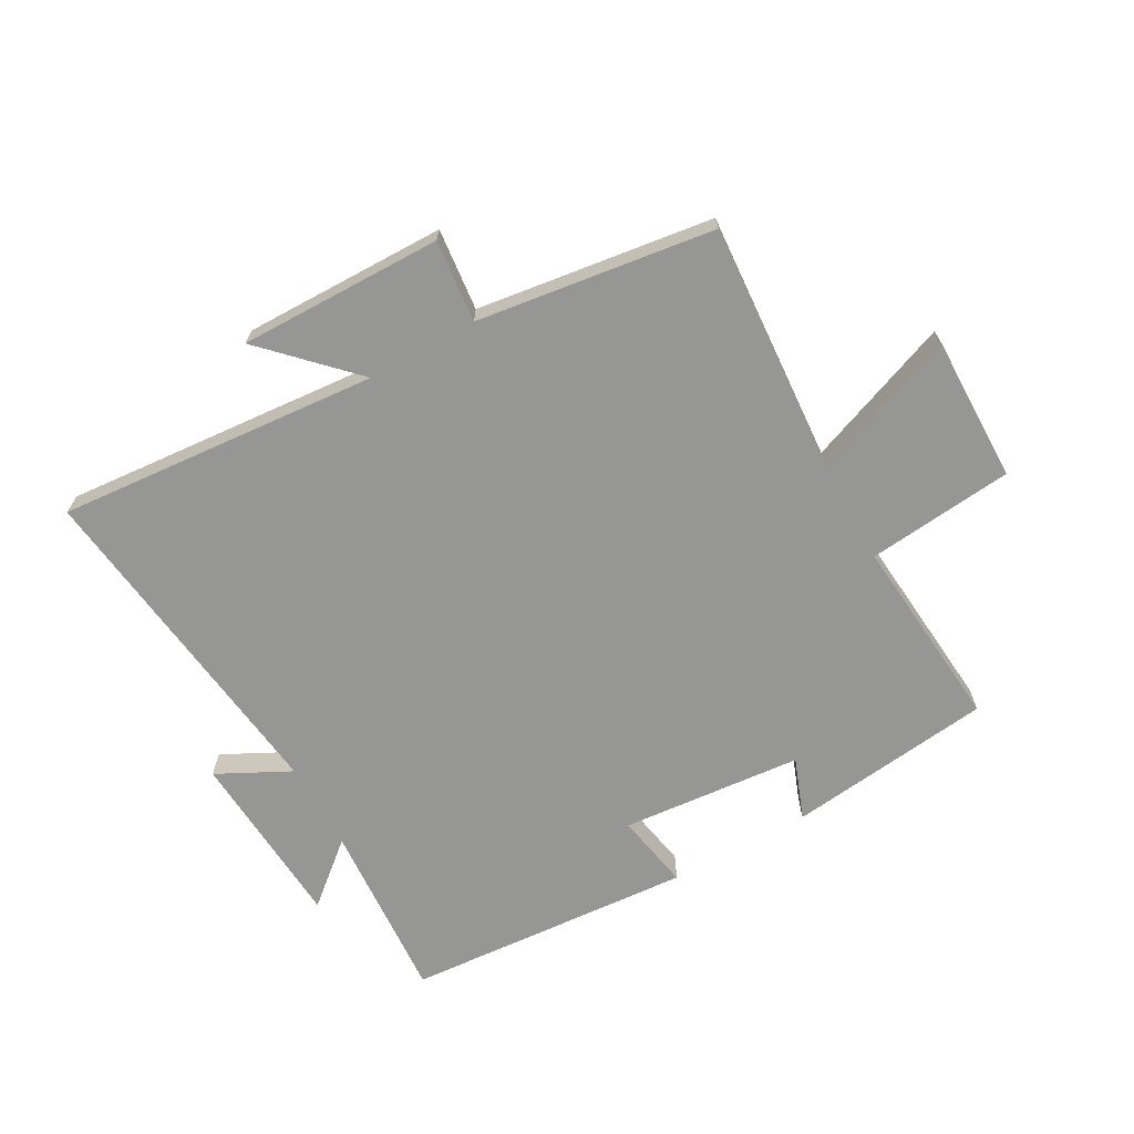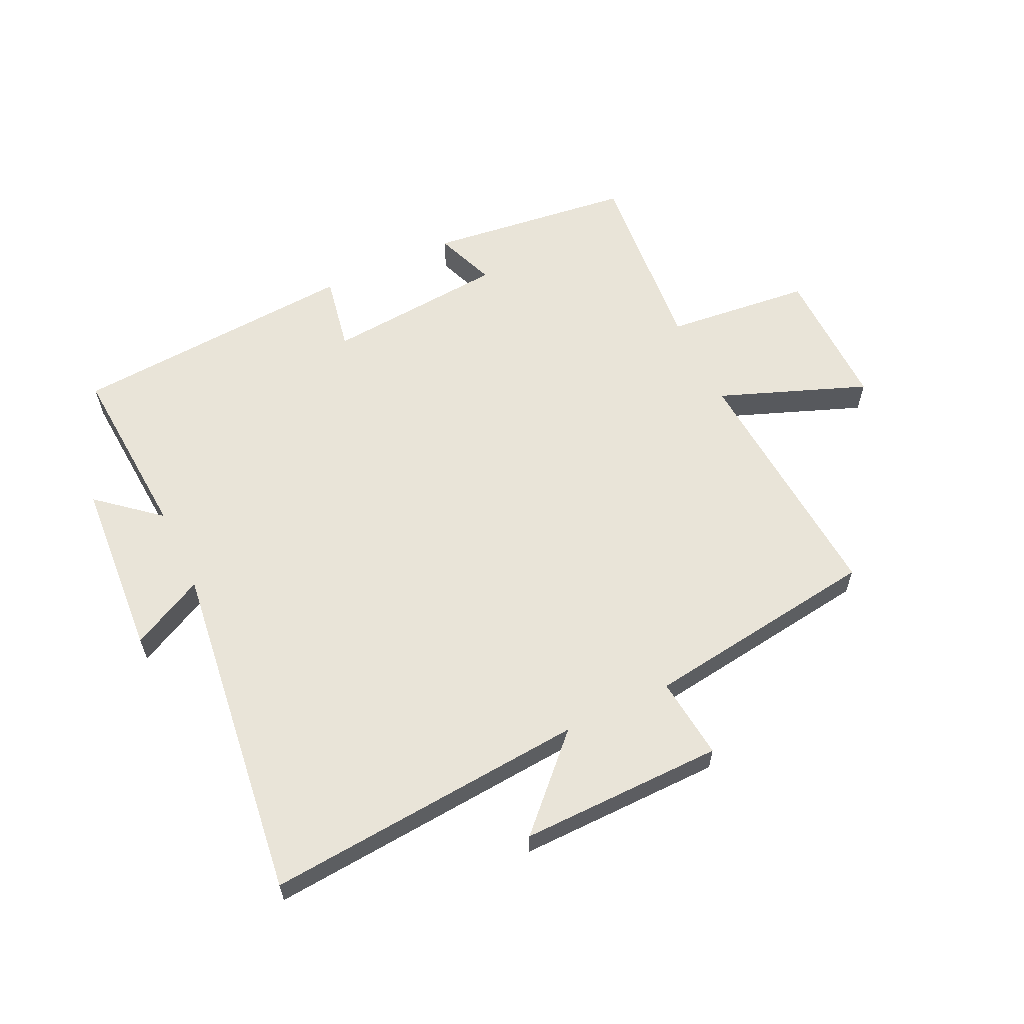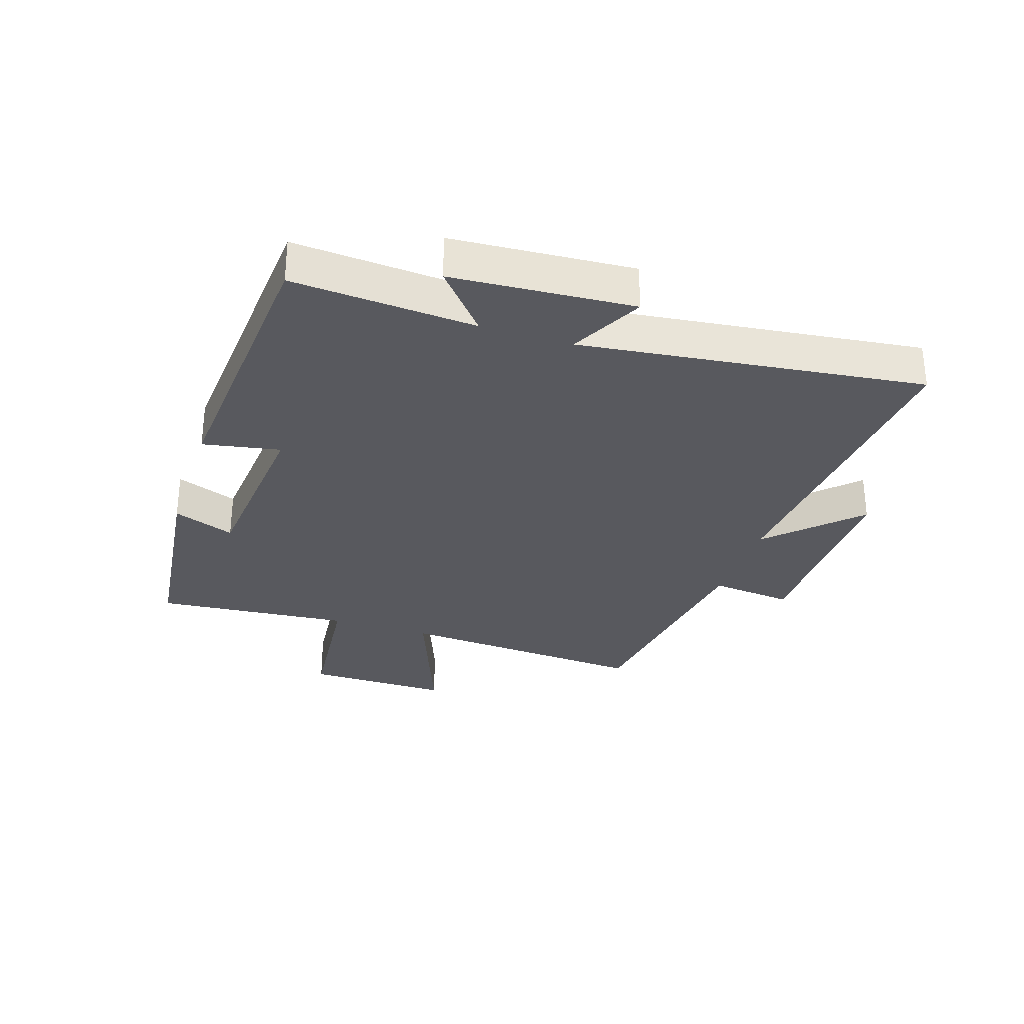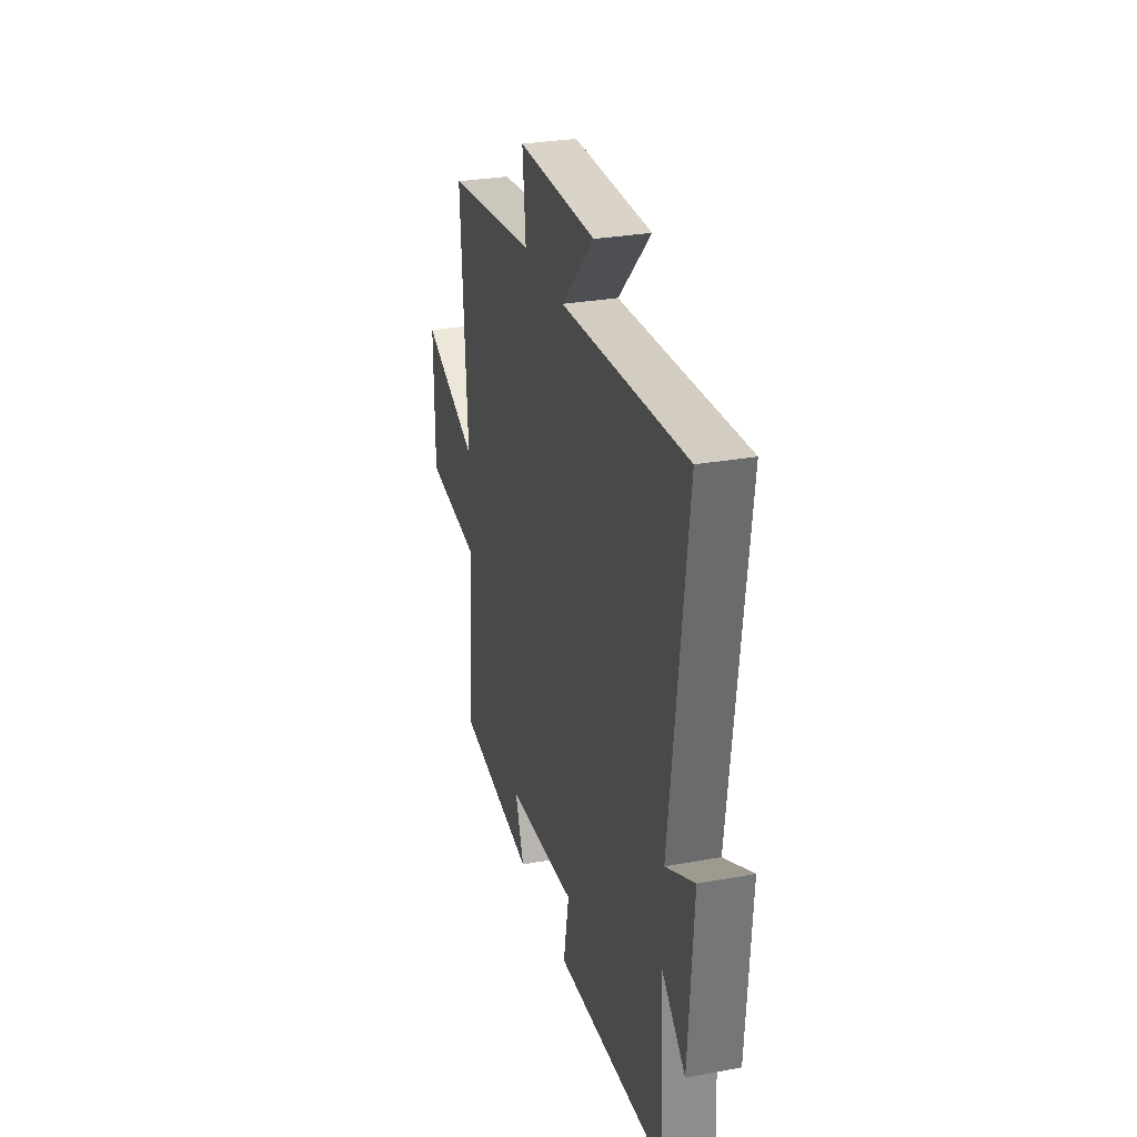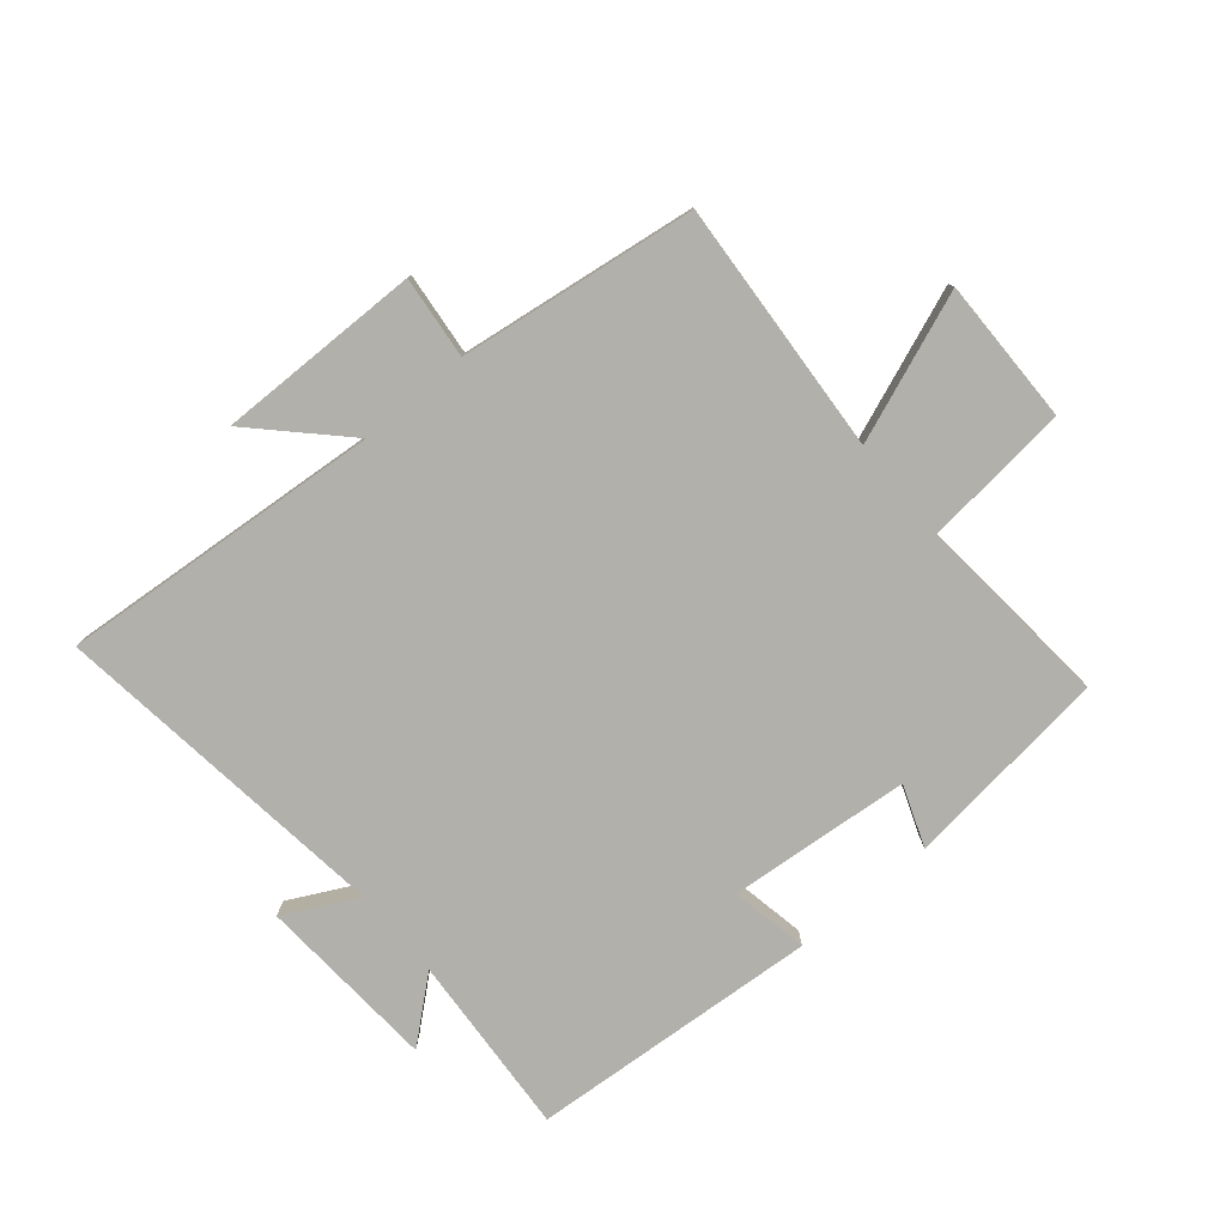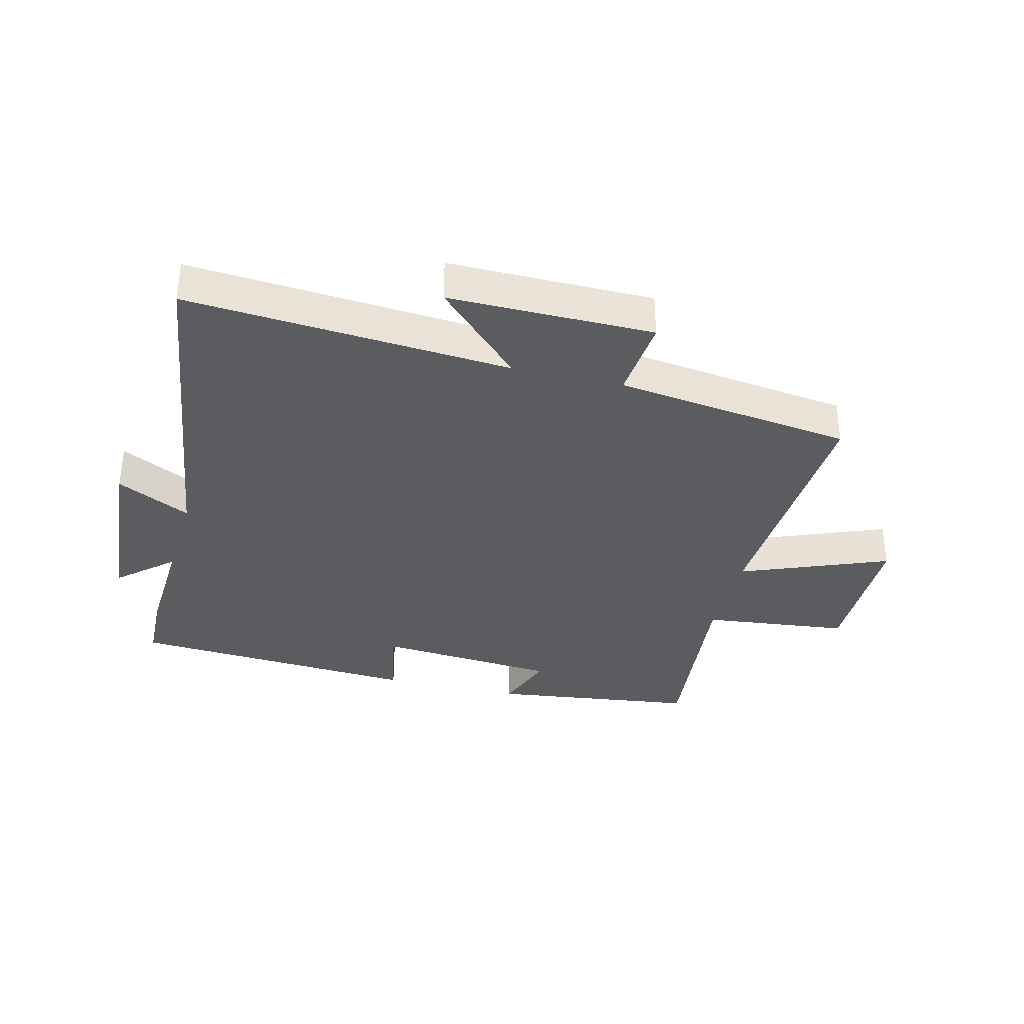
<metadata>
{"format":"obj","ext":"obj","renderer":"f3d","projection":"perspective","resolution":1024,"background":"white","views":[{"elev":-67.7,"azim":29.1,"up":"+Y"},{"elev":59.9,"azim":-25.5,"up":"+Y"},{"elev":-30.4,"azim":-108.2,"up":"+Y"},{"elev":29.5,"azim":-105.0,"up":"+Z"},{"elev":-78.5,"azim":40.0,"up":"+Y"},{"elev":-35.1,"azim":-13.4,"up":"+Y"}]}
</metadata>
<code>
v -0.52 0.07 -0.466
v -0.5 0.07 -0.167
v -0.6 0.07 -0.252
v -0.62 0.07 0.044
v -0.5 0.07 -0.017
v -0.57 0.07 0.543
v -0.042 0.07 0.5
v -0.18 0.07 0.639
v 0.154 0.07 0.635
v 0.14 0.07 0.5
v 0.528 0.07 0.447
v 0.5 0.07 0.032
v 0.742 0.07 0.125
v 0.74 0.07 -0.113
v 0.5 0.07 -0.138
v 0.529 0.07 -0.459
v 0.191 0.07 -0.5
v 0.229 0.07 -0.399
v -0.069 0.07 -0.373
v -0.045 0.07 -0.5
v -0.52 0 -0.466
v -0.5 0 -0.167
v -0.6 0 -0.252
v -0.62 0 0.044
v -0.5 0 -0.017
v -0.57 0 0.543
v -0.042 0 0.5
v -0.18 0 0.639
v 0.154 0 0.635
v 0.14 0 0.5
v 0.528 0 0.447
v 0.5 0 0.032
v 0.742 0 0.125
v 0.74 0 -0.113
v 0.5 0 -0.138
v 0.529 0 -0.459
v 0.191 0 -0.5
v 0.229 0 -0.399
v -0.069 0 -0.373
v -0.045 0 -0.5
f 19 20 1 2
f 18 19 2
f 15 16 17 18
f 15 18 2
f 12 13 14 15
f 12 15 2
f 10 11 12 2
f 7 8 9 10
f 7 10 2 3
f 5 6 7
f 5 7 3
f 3 4 5
f 22 21 40 39
f 22 39 38
f 38 37 36 35
f 22 38 35
f 35 34 33 32
f 22 35 32
f 22 32 31 30
f 30 29 28 27
f 23 22 30 27
f 27 26 25
f 23 27 25
f 25 24 23
f 1 21 22 2
f 2 22 23 3
f 3 23 24 4
f 4 24 25 5
f 5 25 26 6
f 6 26 27 7
f 7 27 28 8
f 8 28 29 9
f 9 29 30 10
f 10 30 31 11
f 11 31 32 12
f 12 32 33 13
f 13 33 34 14
f 14 34 35 15
f 15 35 36 16
f 16 36 37 17
f 17 37 38 18
f 18 38 39 19
f 19 39 40 20
f 20 40 21 1

</code>
